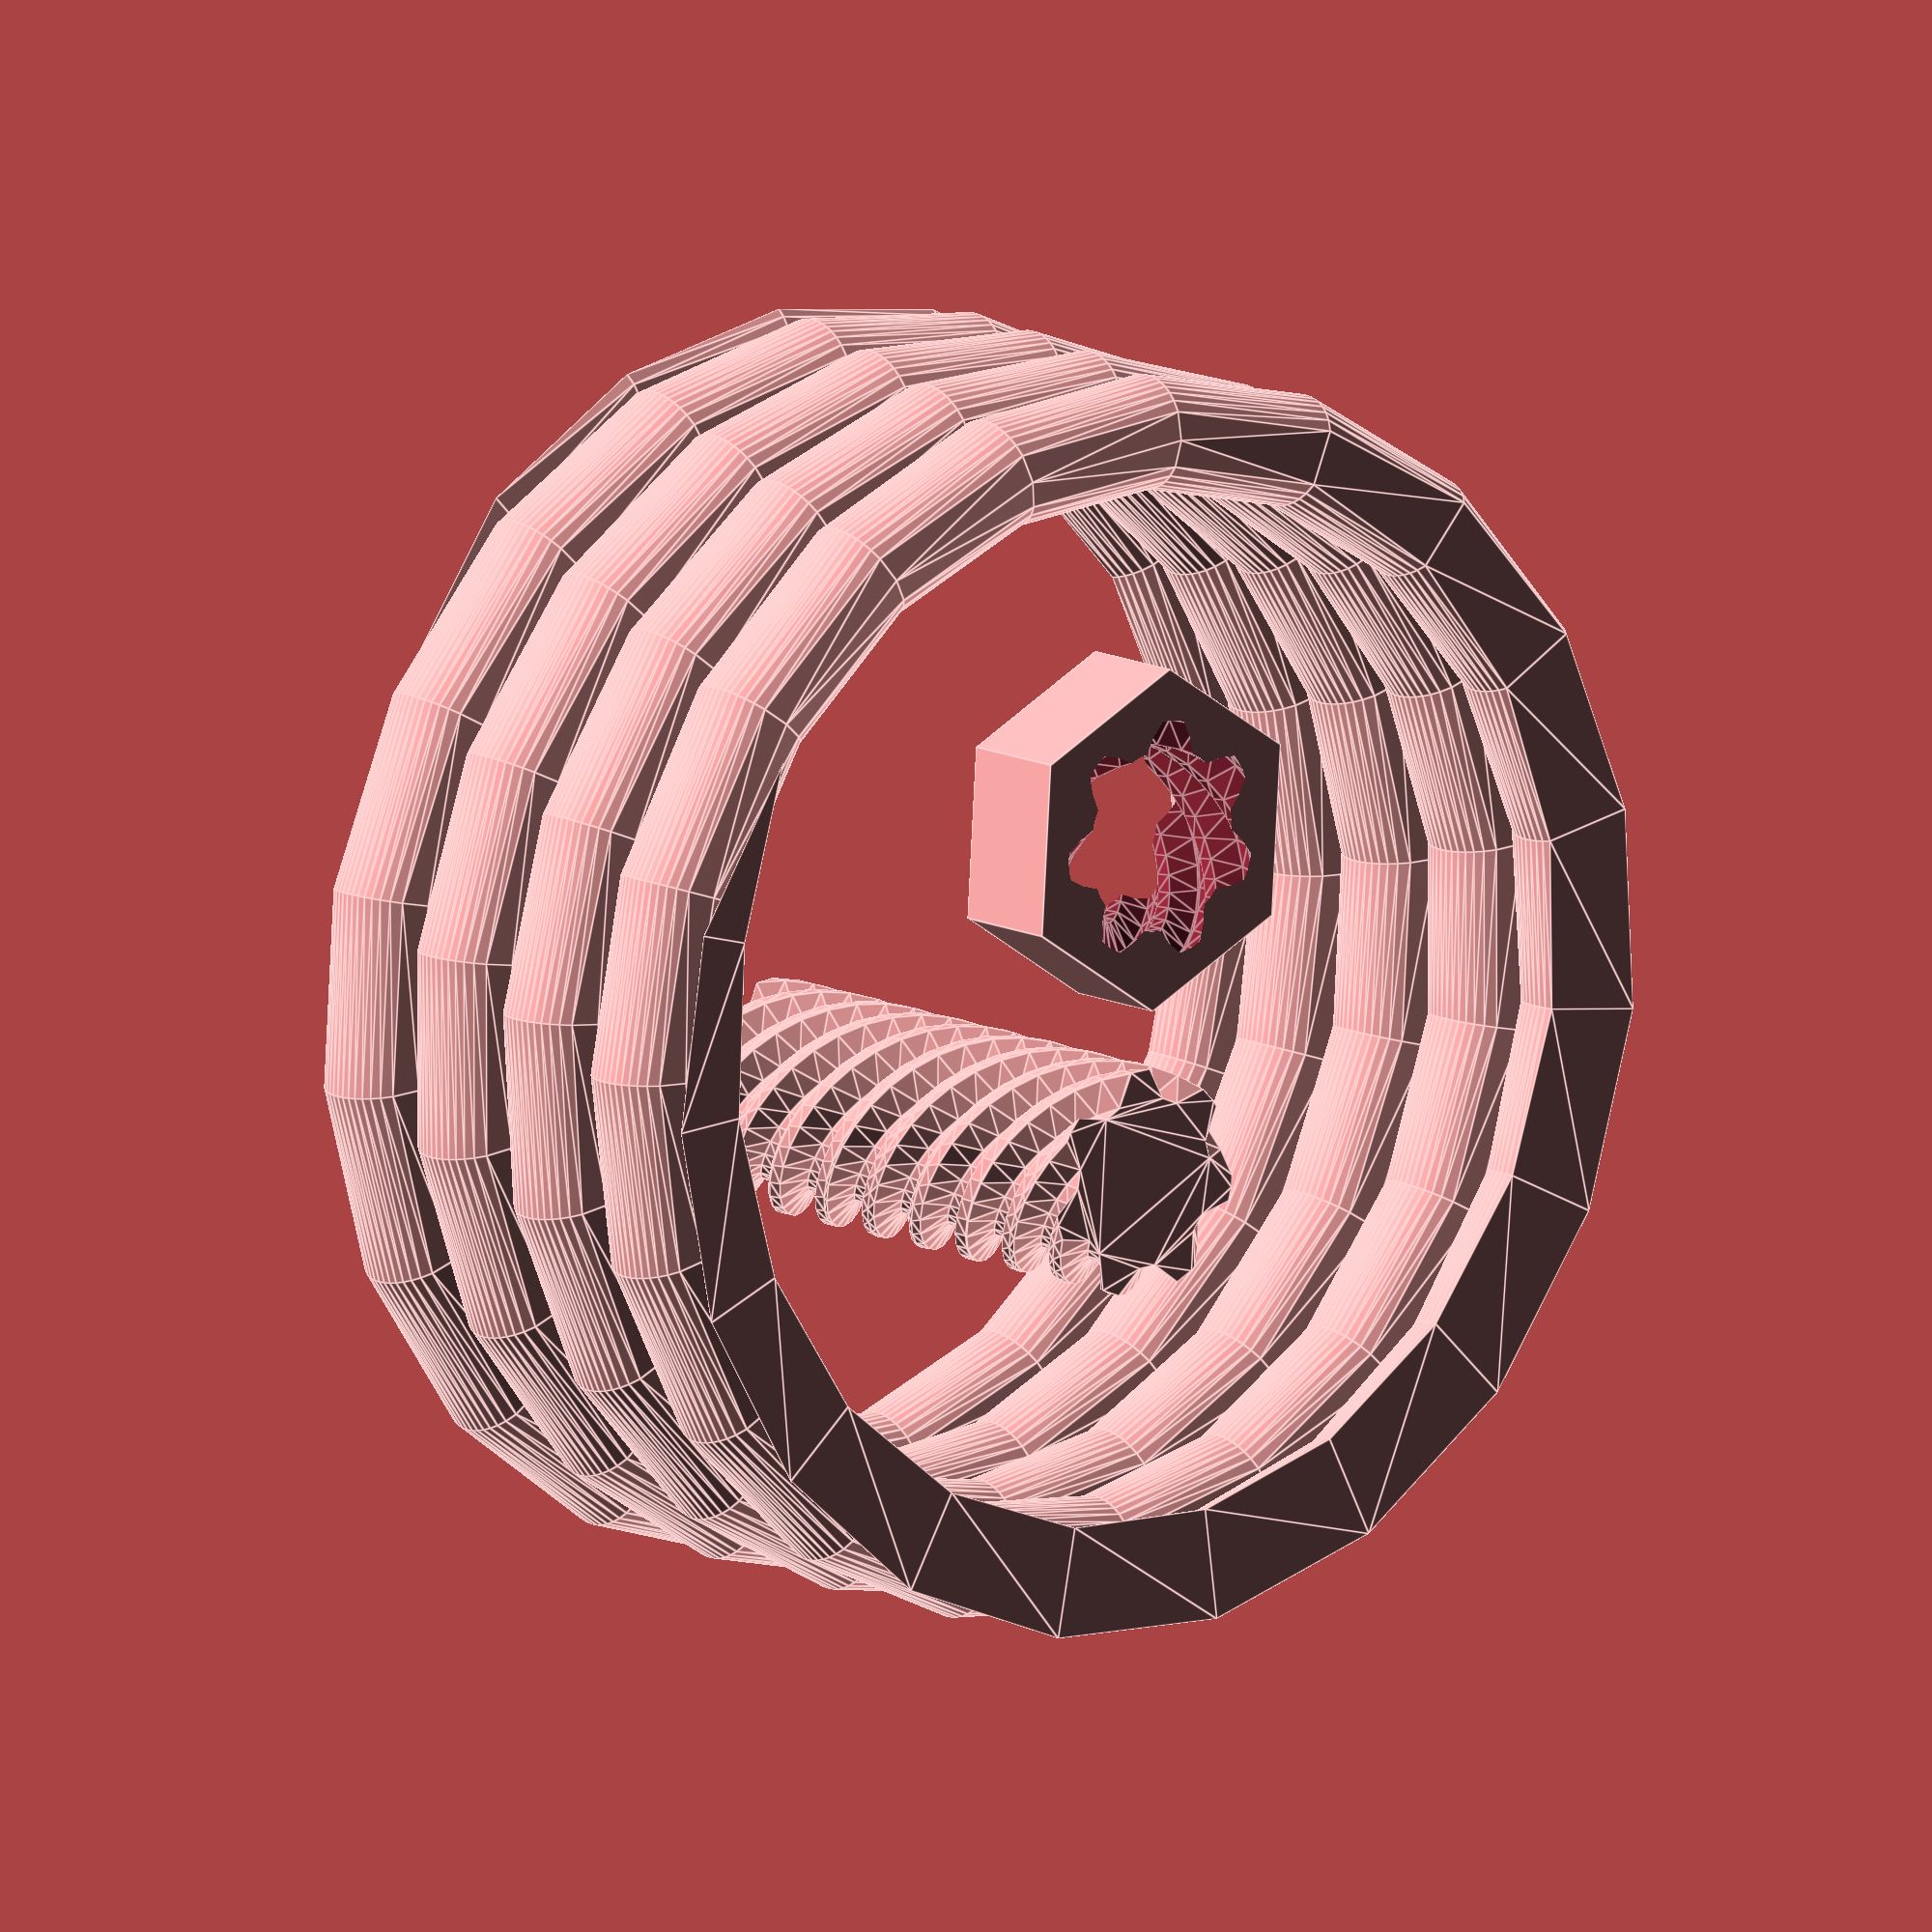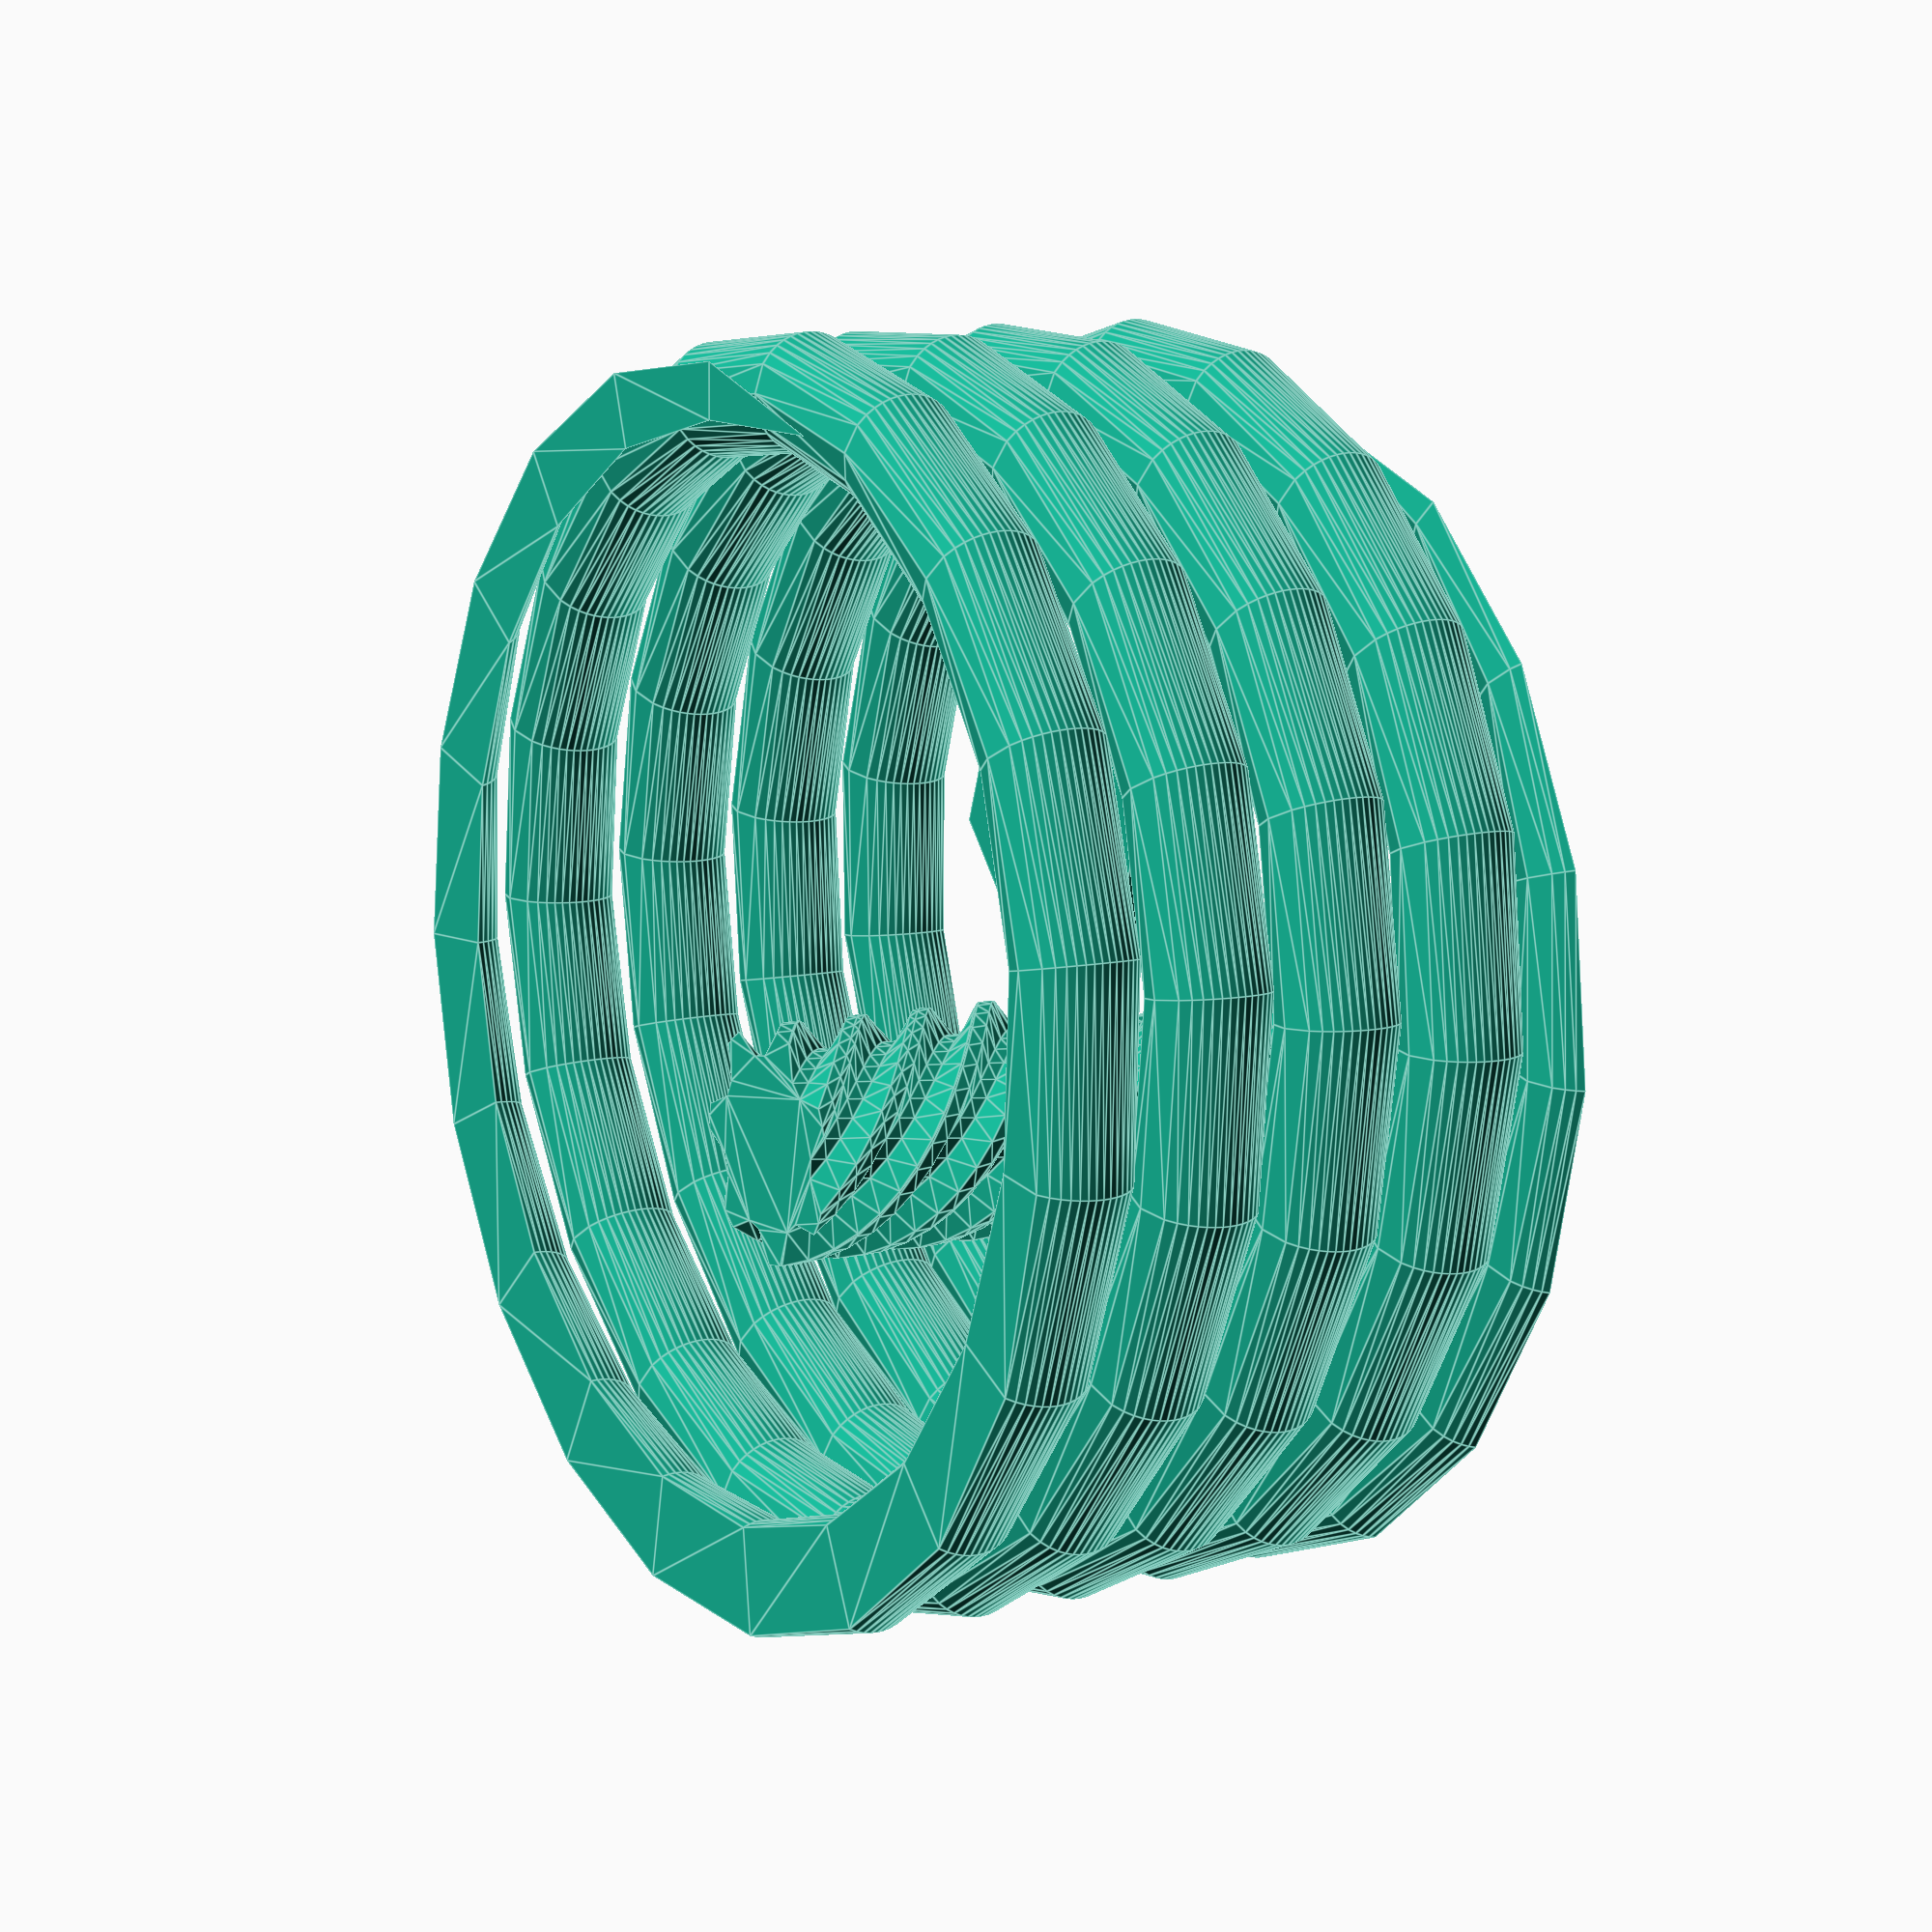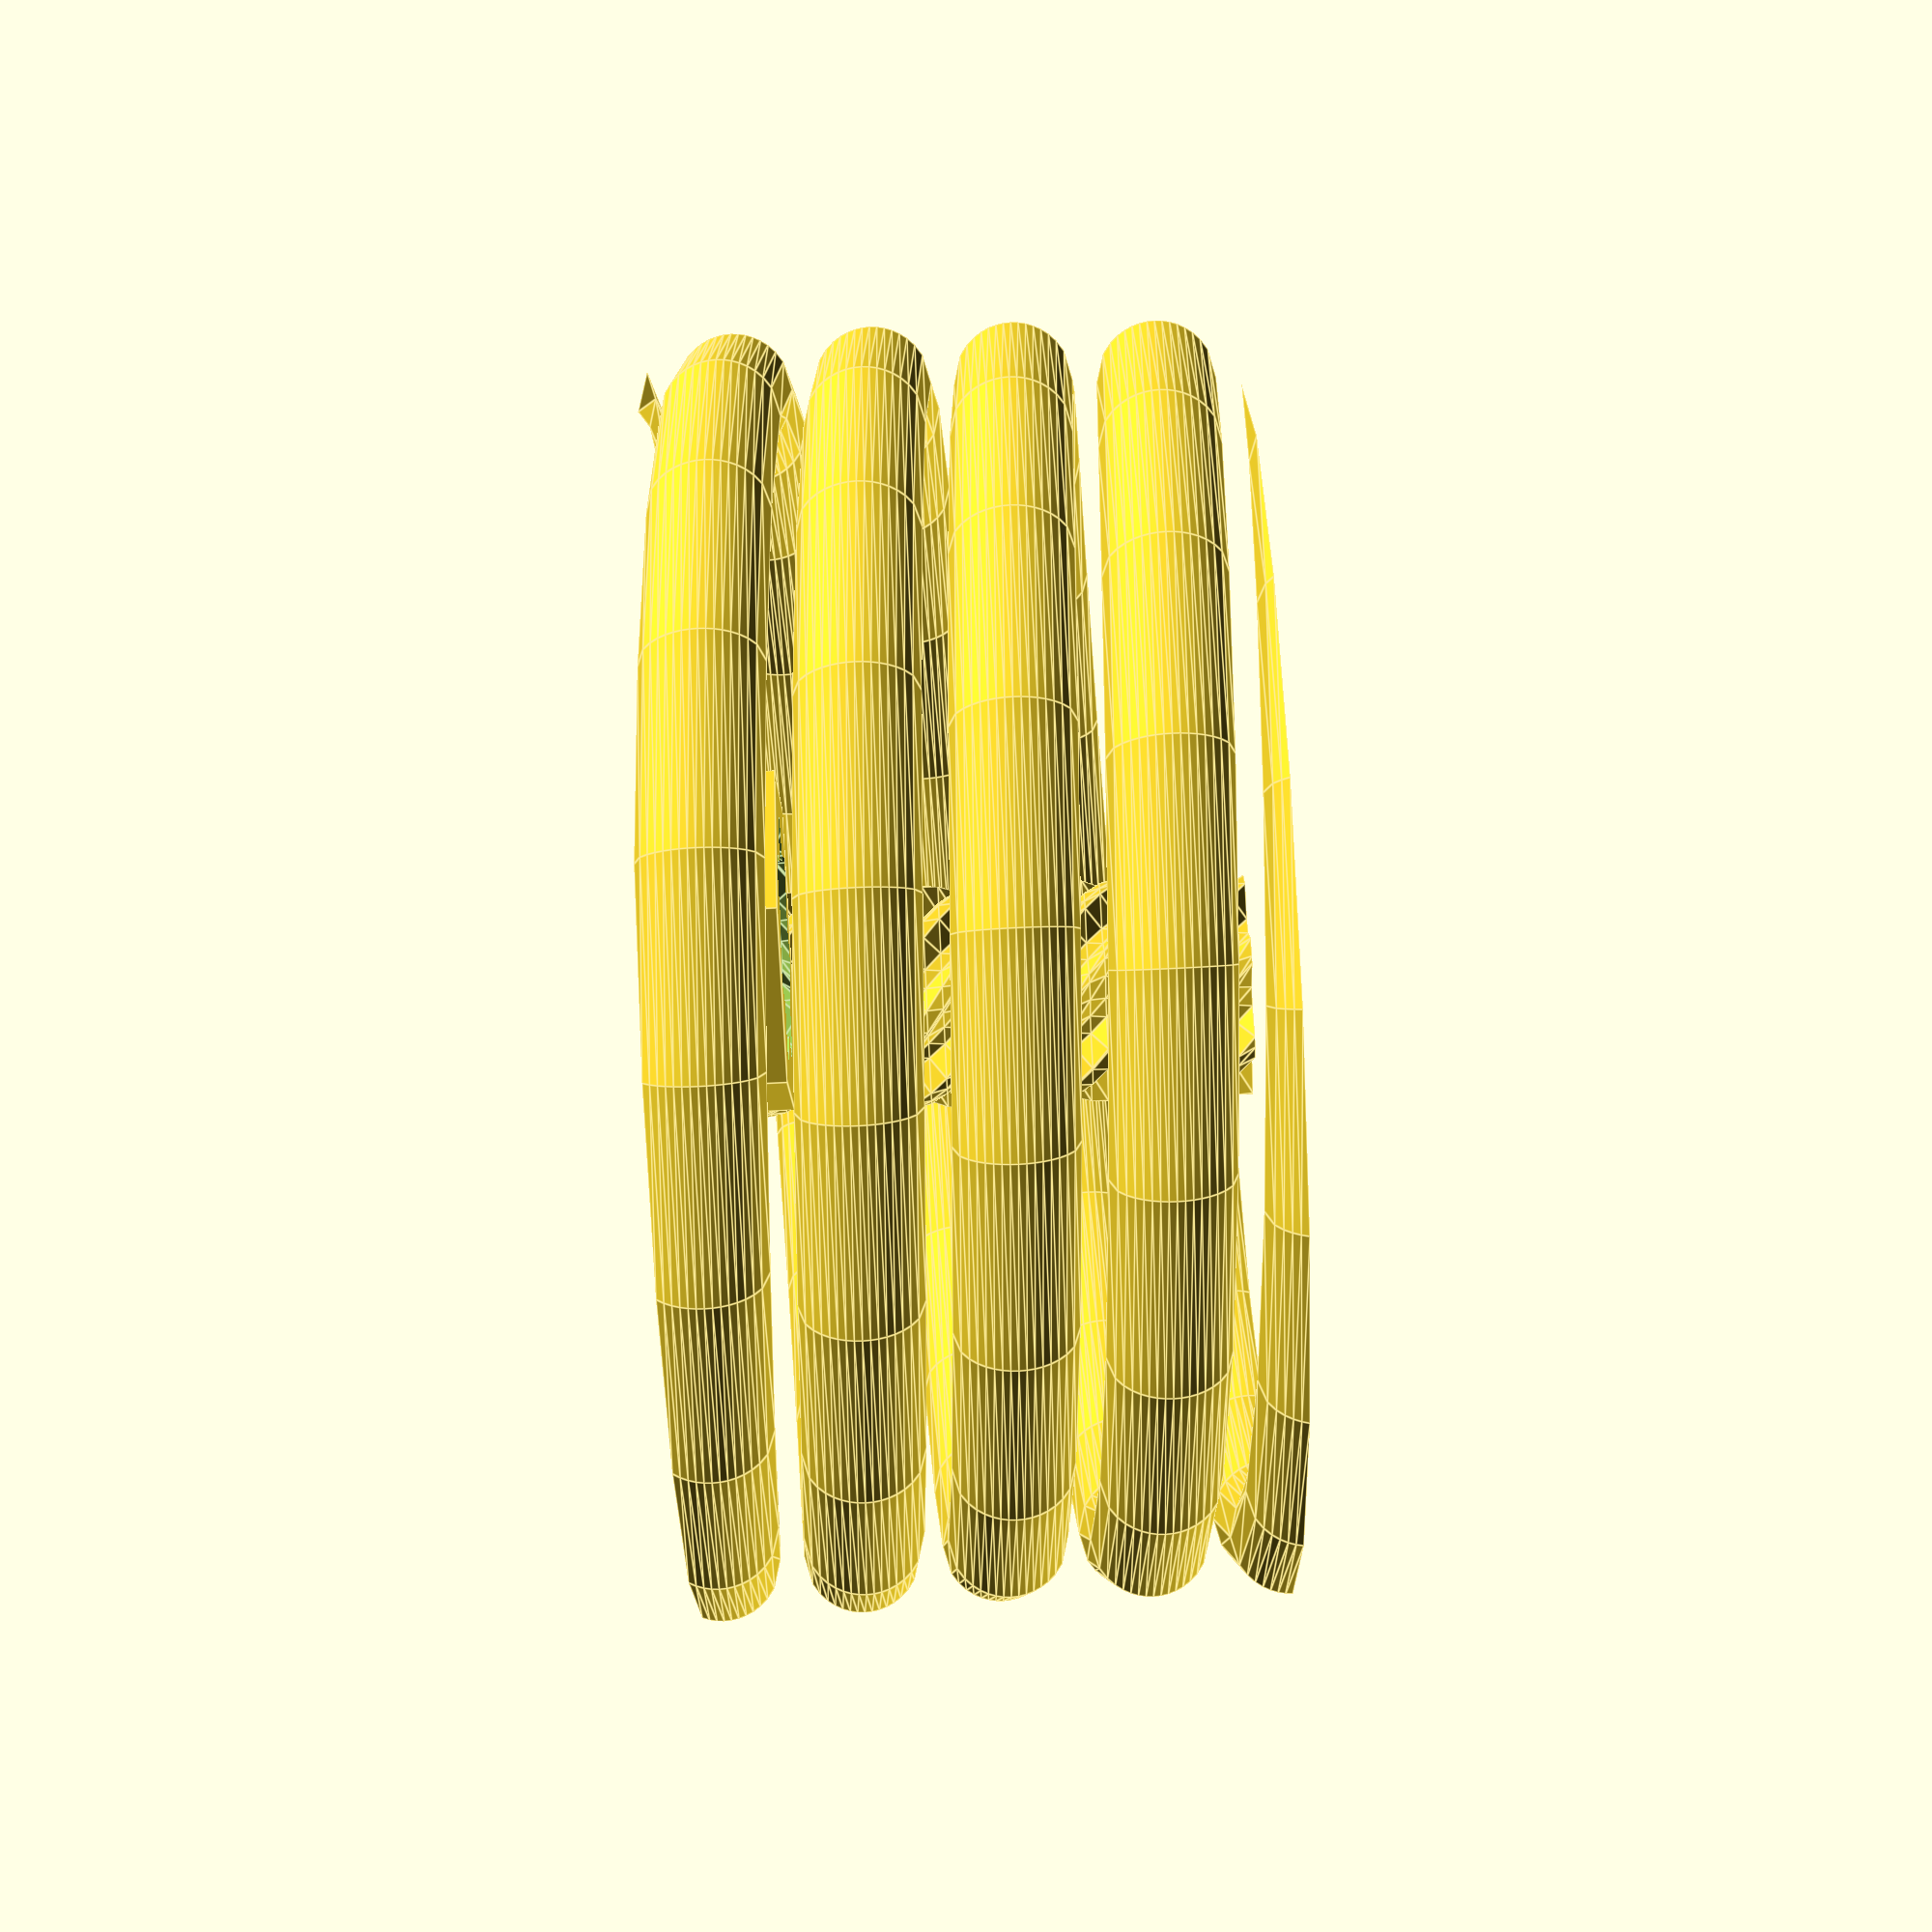
<openscad>

module screw(type = 2, r1 = 15, r2 = 20, n = 7, h = 100, t = 8)
{
	linear_extrude(height = h, twist = 360*t/n, convexity = t)
	difference() {
		circle(r2);
		for (i = [0:n-1]) {
				if (type == 1) rotate(i*360/n) polygon([
						[ 2*r2, 0 ],
						[ r2, 0 ],
						[ r1*cos(180/n), r1*sin(180/n) ],
						[ r2*cos(360/n), r2*sin(360/n) ],
						[ 2*r2*cos(360/n), 2*r2*sin(360/n) ],
				]);
				if (type == 2) rotate(i*360/n) polygon([
						[ 2*r2, 0 ],
						[ r2, 0 ],
						[ r1*cos(90/n), r1*sin(90/n) ],
						[ r1*cos(180/n), r1*sin(180/n) ],
						[ r2*cos(270/n), r2*sin(270/n) ],
						[ 2*r2*cos(270/n), 2*r2*sin(270/n) ],
				]);
		}
	}
}

module nut(type = 2, r1 = 16, r2 = 21, r3 = 30, s = 6, n = 7, h = 100/5, t = 8/5)
{
	difference() {
		cylinder($fn = s, r = r3, h = h);
		translate([ 0, 0, -h/2 ]) screw(type, r1, r2, n, h*2, t*2);
	}
}

module spring(r1 = 100, r2 = 10, h = 100, hr = 12)
{
	stepsize = 1/16;
	module segment(i1, i2) {
		alpha1 = i1 * 360*r2/hr;
		alpha2 = i2 * 360*r2/hr;
		len1 = sin(acos(i1*2-1))*r2;
		len2 = sin(acos(i2*2-1))*r2;
		if (len1 < 0.01)
			polygon([
				[ cos(alpha1)*r1, sin(alpha1)*r1 ],
				[ cos(alpha2)*(r1-len2), sin(alpha2)*(r1-len2) ],
				[ cos(alpha2)*(r1+len2), sin(alpha2)*(r1+len2) ]
			]);
		if (len2 < 0.01)
			polygon([
				[ cos(alpha1)*(r1+len1), sin(alpha1)*(r1+len1) ],
				[ cos(alpha1)*(r1-len1), sin(alpha1)*(r1-len1) ],
				[ cos(alpha2)*r1, sin(alpha2)*r1 ],
			]);
		if (len1 >= 0.01 && len2 >= 0.01)
			polygon([
				[ cos(alpha1)*(r1+len1), sin(alpha1)*(r1+len1) ],
				[ cos(alpha1)*(r1-len1), sin(alpha1)*(r1-len1) ],
				[ cos(alpha2)*(r1-len2), sin(alpha2)*(r1-len2) ],
				[ cos(alpha2)*(r1+len2), sin(alpha2)*(r1+len2) ]
			]);
	}
	linear_extrude(height = 100, twist = 180*h/hr,
			$fn = (hr/r2)/stepsize, convexity = 5) {
		for (i = [ stepsize : stepsize : 1+stepsize/2 ])
			segment(i-stepsize, min(i, 1));
	}
}

echo(version=version());
translate([ -30, 0, 0 ])
screw();

translate([ 30, 0, 0 ])
nut();

spring();

// Written by Clifford Wolf <clifford@clifford.at> and Marius
// Kintel <marius@kintel.net>
//
// To the extent possible under law, the author(s) have dedicated all
// copyright and related and neighboring rights to this software to the
// public domain worldwide. This software is distributed without any
// warranty.
//
// You should have received a copy of the CC0 Public Domain
// Dedication along with this software.
// If not, see <http://creativecommons.org/publicdomain/zero/1.0/>.

</openscad>
<views>
elev=348.1 azim=266.3 roll=139.9 proj=o view=edges
elev=170.4 azim=49.7 roll=121.0 proj=p view=edges
elev=273.0 azim=277.3 roll=267.3 proj=p view=edges
</views>
